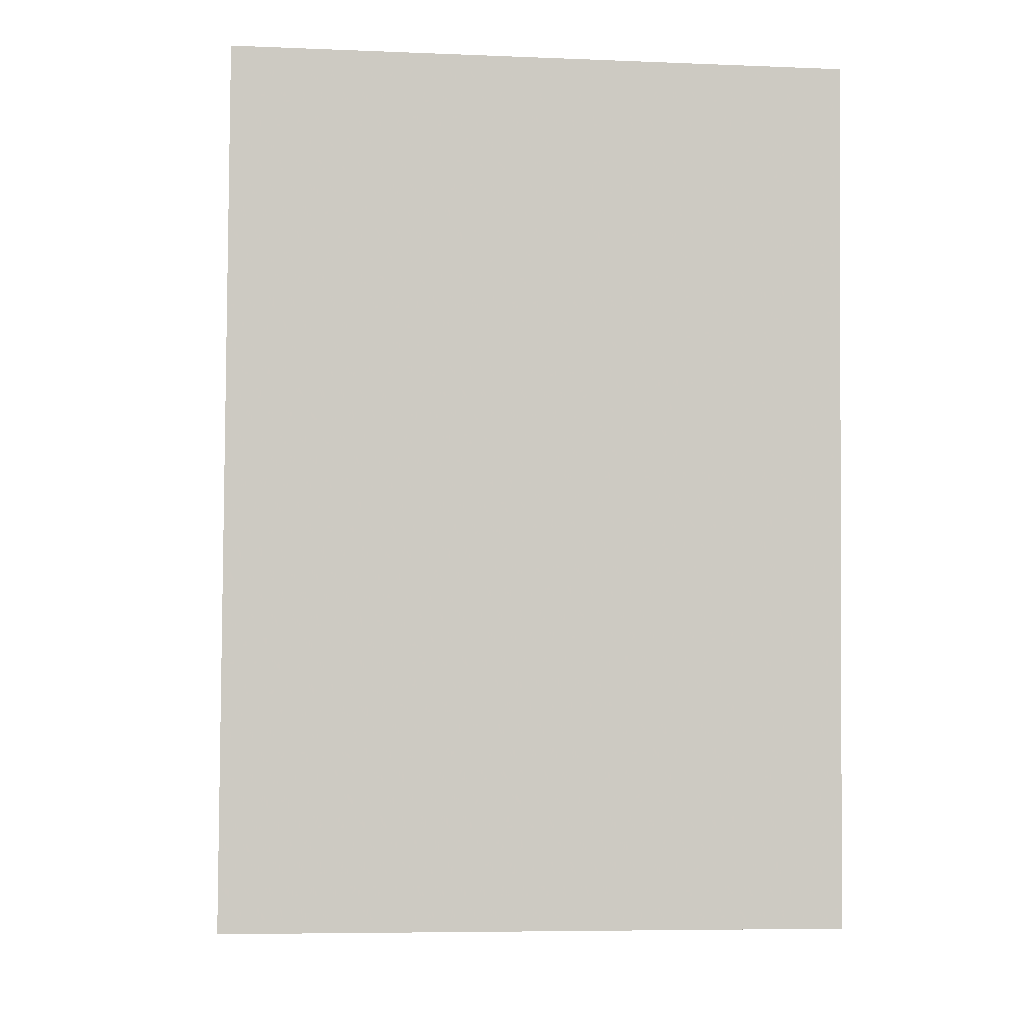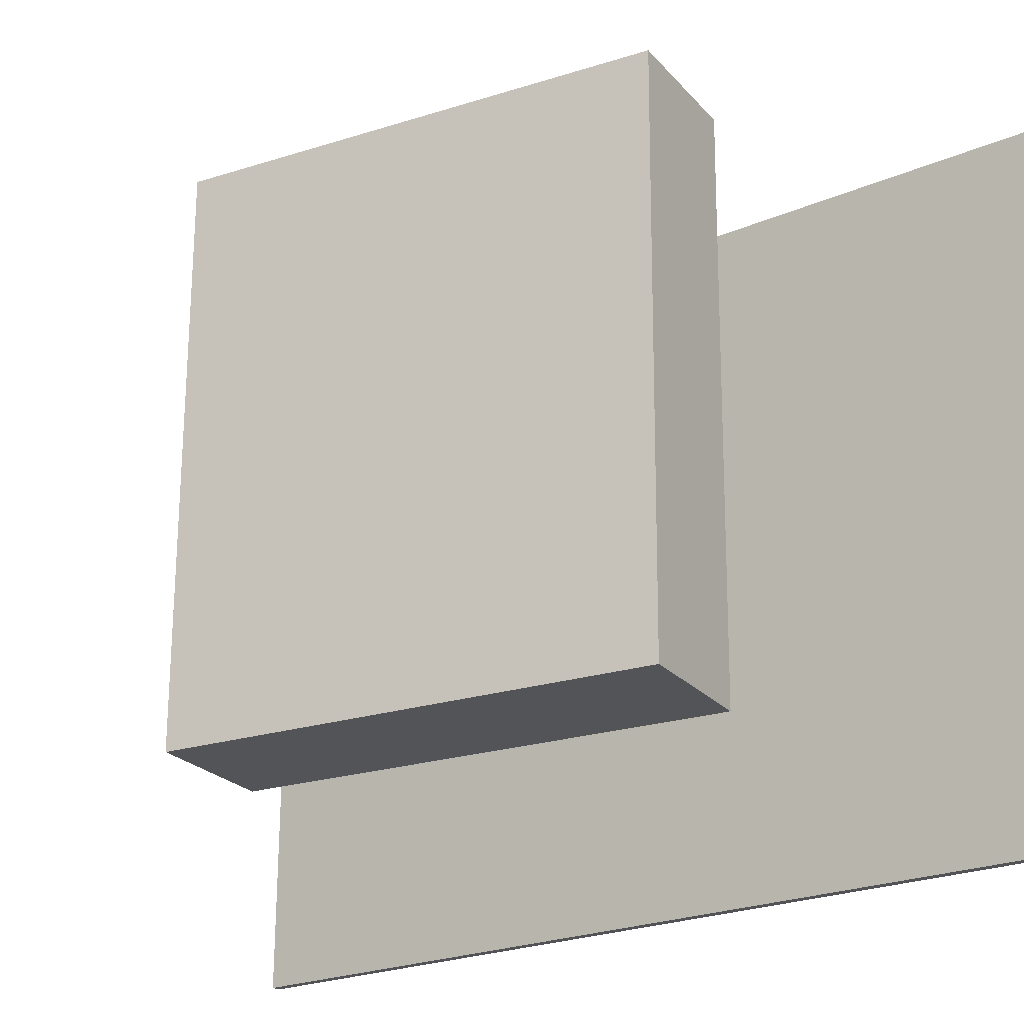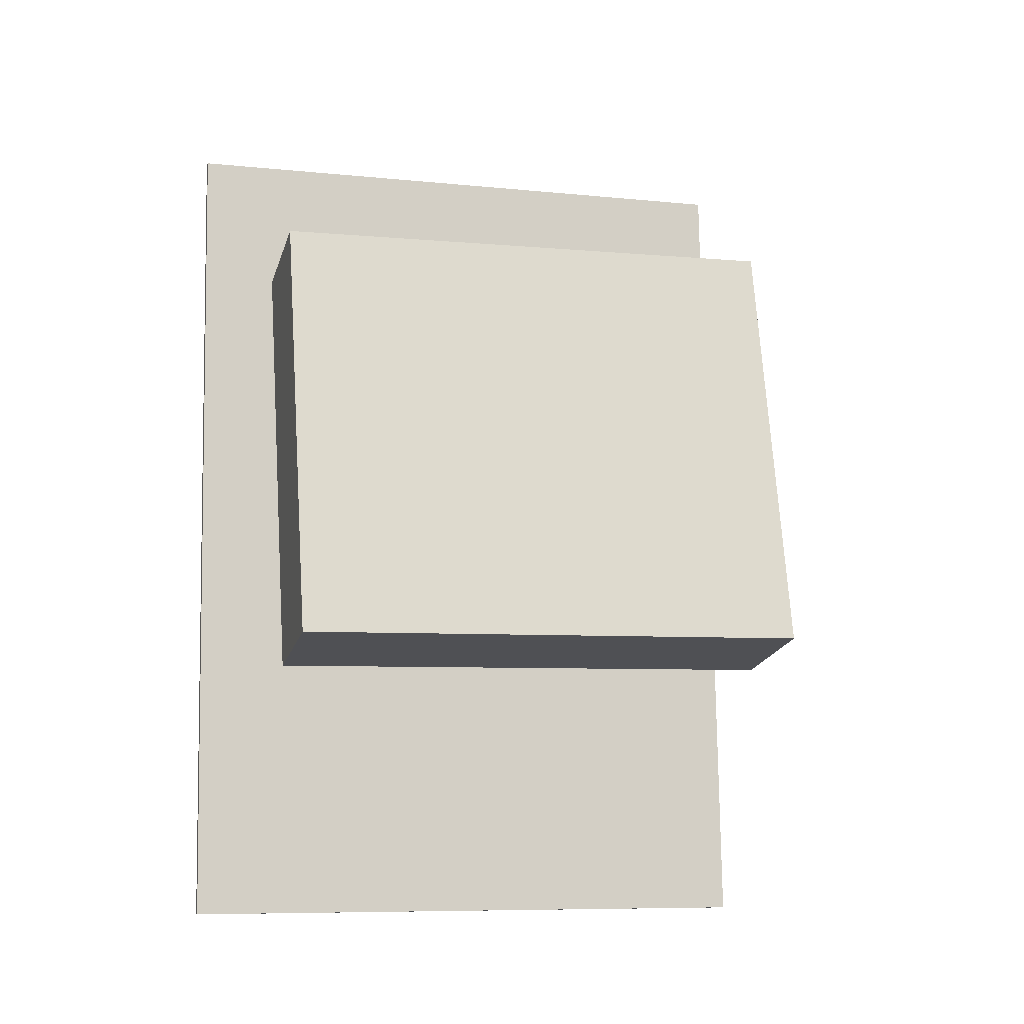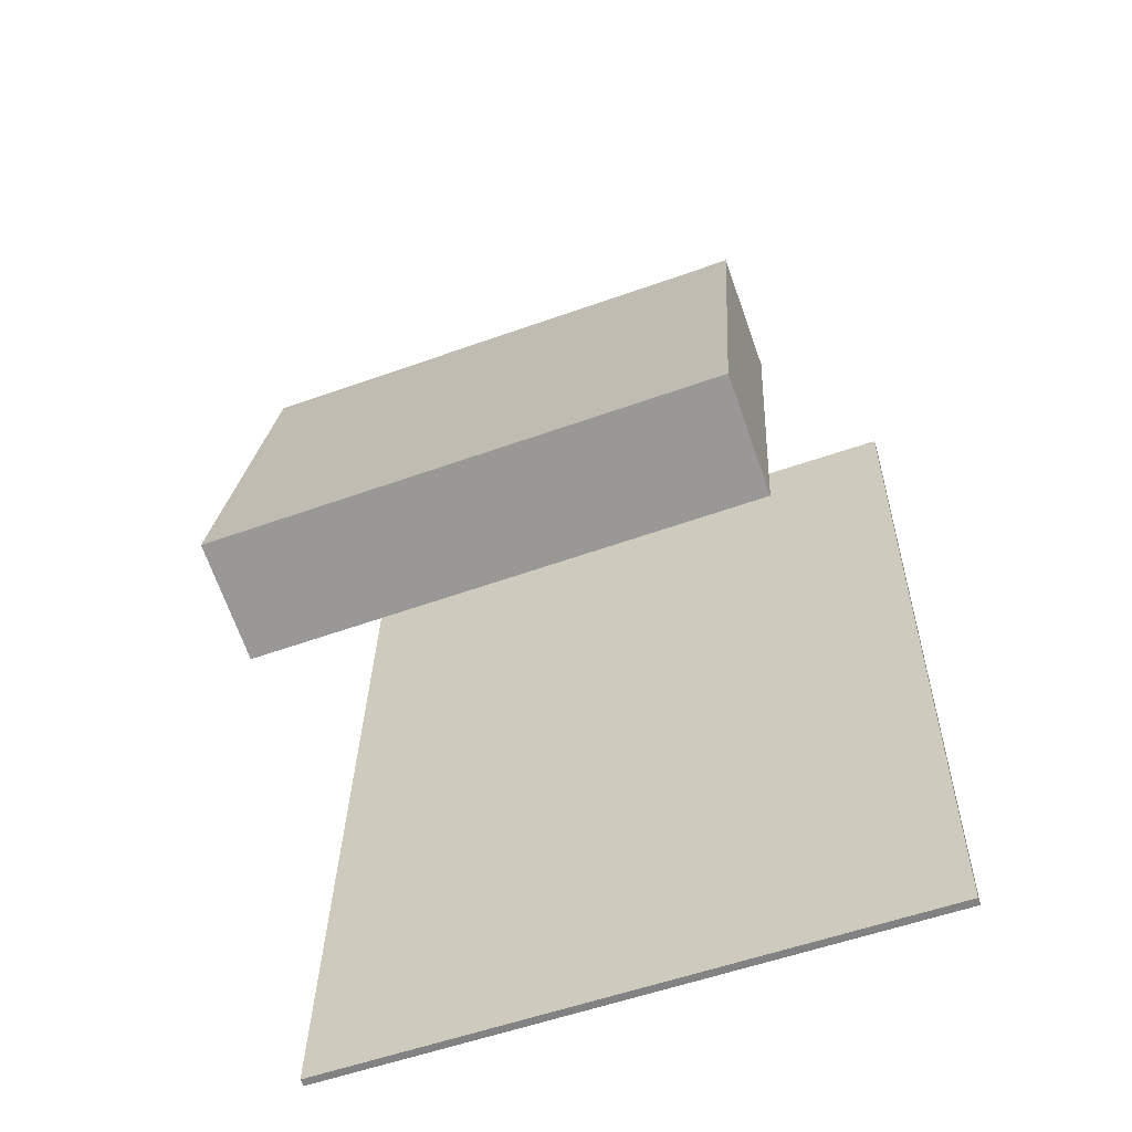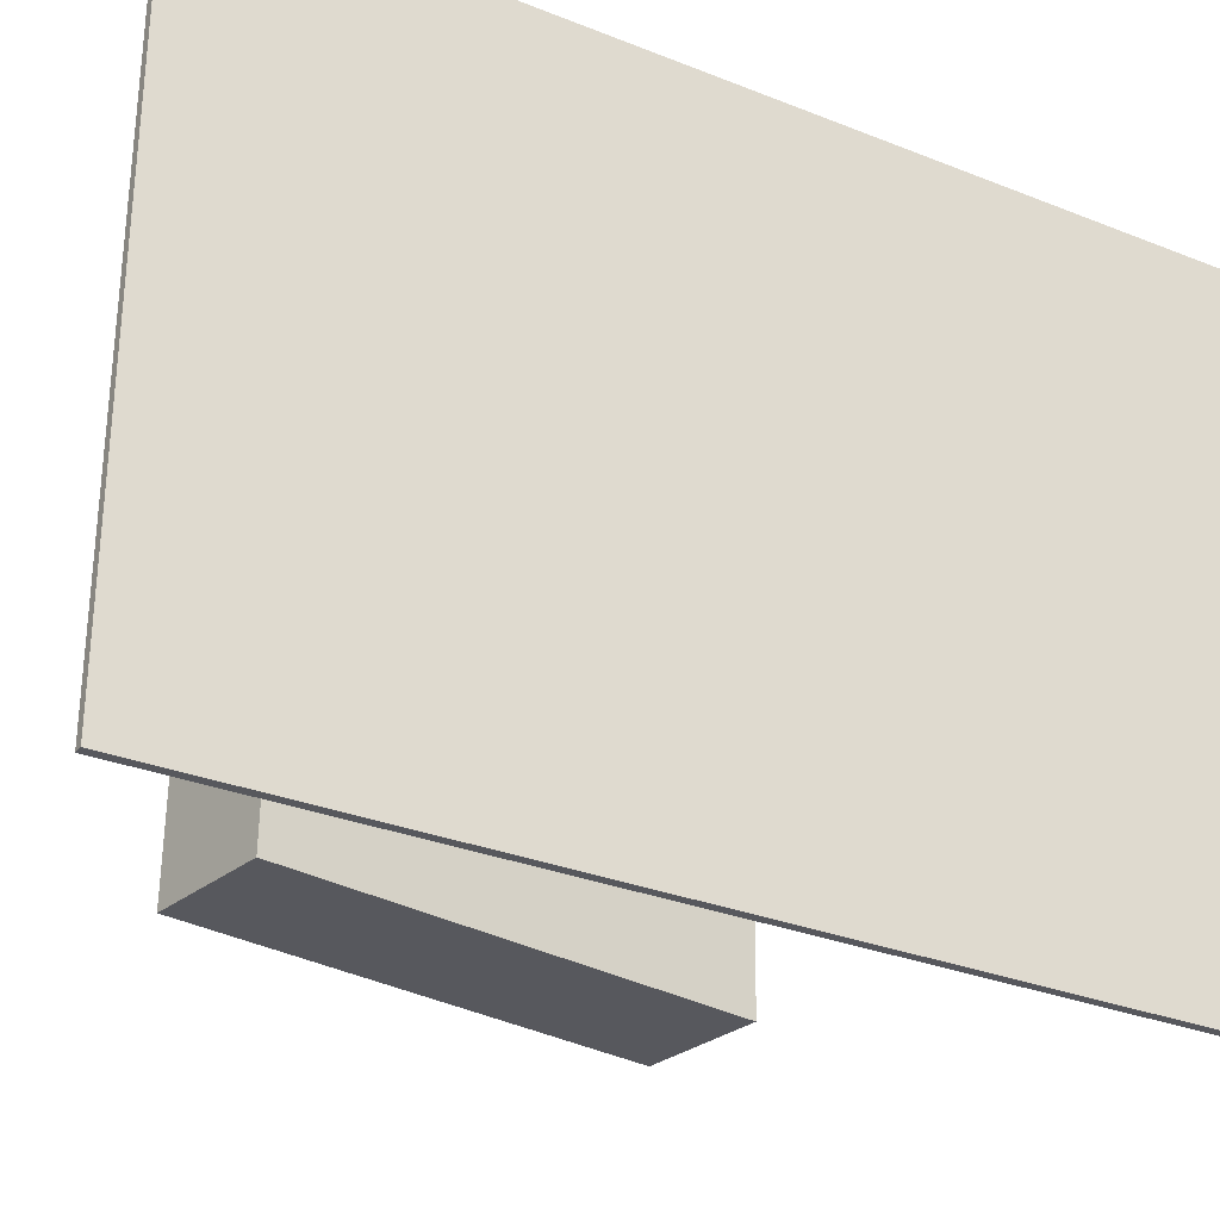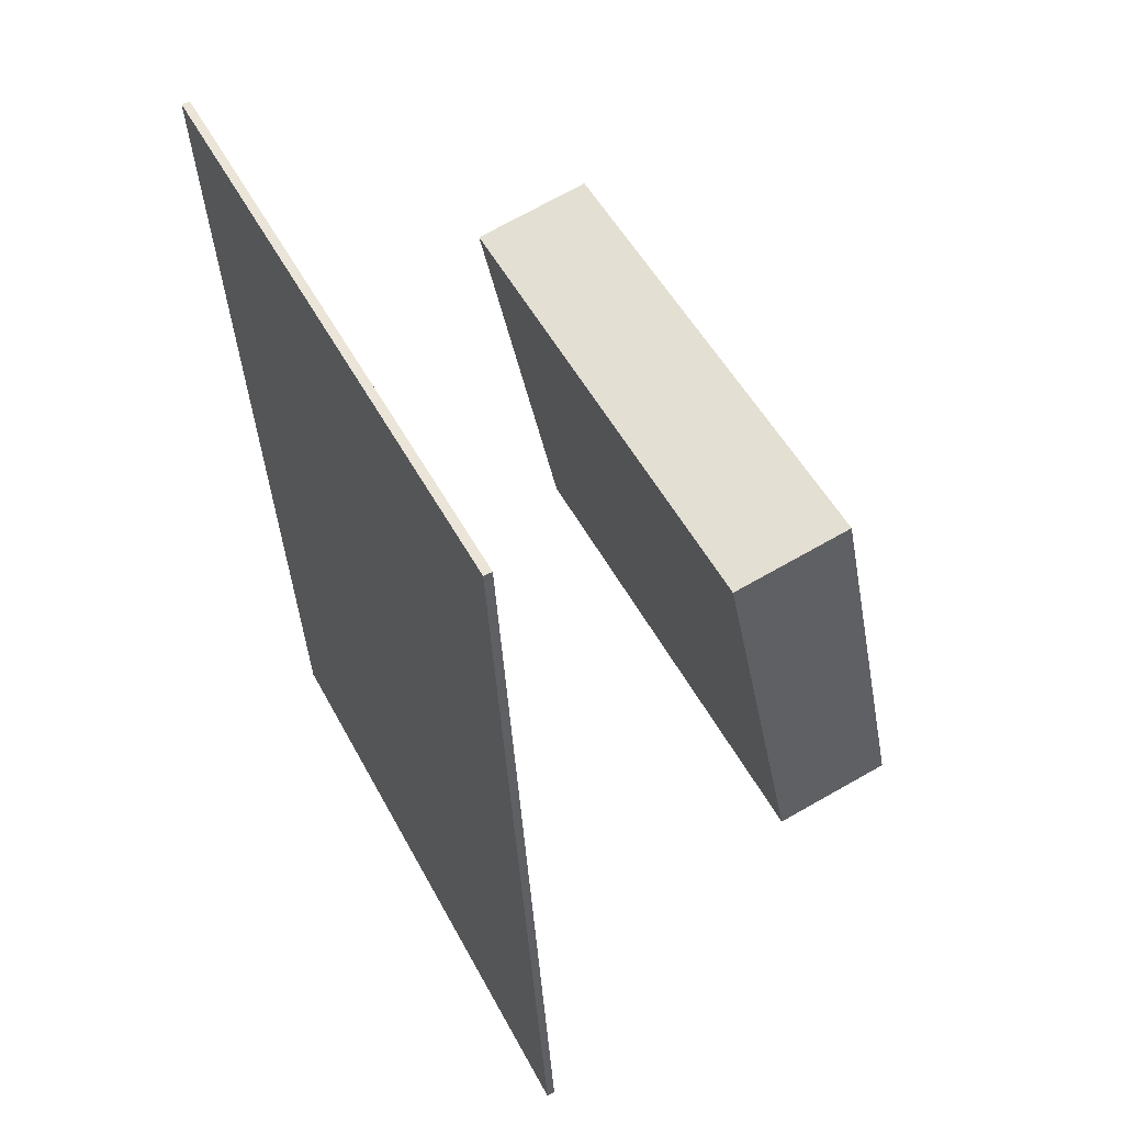
<metadata>
{"format":"obj","ext":"obj","renderer":"f3d","projection":"perspective","resolution":1024,"background":"white","views":[{"elev":-6.7,"azim":-97.3,"up":"+Y"},{"elev":-21.6,"azim":131.0,"up":"+Z"},{"elev":-8.4,"azim":73.4,"up":"+Y"},{"elev":-57.8,"azim":109.0,"up":"+Y"},{"elev":-29.5,"azim":-117.4,"up":"+Z"},{"elev":49.8,"azim":-28.0,"up":"+Y"}]}
</metadata>
<code>
v -0.1305 -0.3983 -0.2921
v -0.1383 -0.3986 0.2559
v -0.1375 -0.3987 -0.2922
v -0.1453 -0.399 0.2558
v -0.1737 0.3733 -0.2922
v -0.1816 0.3729 0.2557
v -0.1808 0.3729 -0.2923
v -0.1886 0.3725 0.2556
f 1.0 7.0 5.0
f 1.0 3.0 7.0
f 1.0 4.0 3.0
f 1.0 2.0 4.0
f 3.0 8.0 7.0
f 3.0 4.0 8.0
f 5.0 7.0 8.0
f 5.0 8.0 6.0
f 1.0 5.0 6.0
f 1.0 6.0 2.0
f 2.0 6.0 8.0
f 2.0 8.0 4.0
v 0.1176 -0.1685 -0.2218
v 0.1096 -0.1729 0.2205
v 0.0414 0.1974 -0.2196
v 0.03341 0.193 0.2228
v 0.2197 -0.1473 -0.2198
v 0.2117 -0.1517 0.2226
v 0.1435 0.2187 -0.2175
v 0.1355 0.2143 0.2248
f 9.0 15.0 13.0
f 9.0 11.0 15.0
f 9.0 12.0 11.0
f 9.0 10.0 12.0
f 11.0 16.0 15.0
f 11.0 12.0 16.0
f 13.0 15.0 16.0
f 13.0 16.0 14.0
f 9.0 13.0 14.0
f 9.0 14.0 10.0
f 10.0 14.0 16.0
f 10.0 16.0 12.0

</code>
